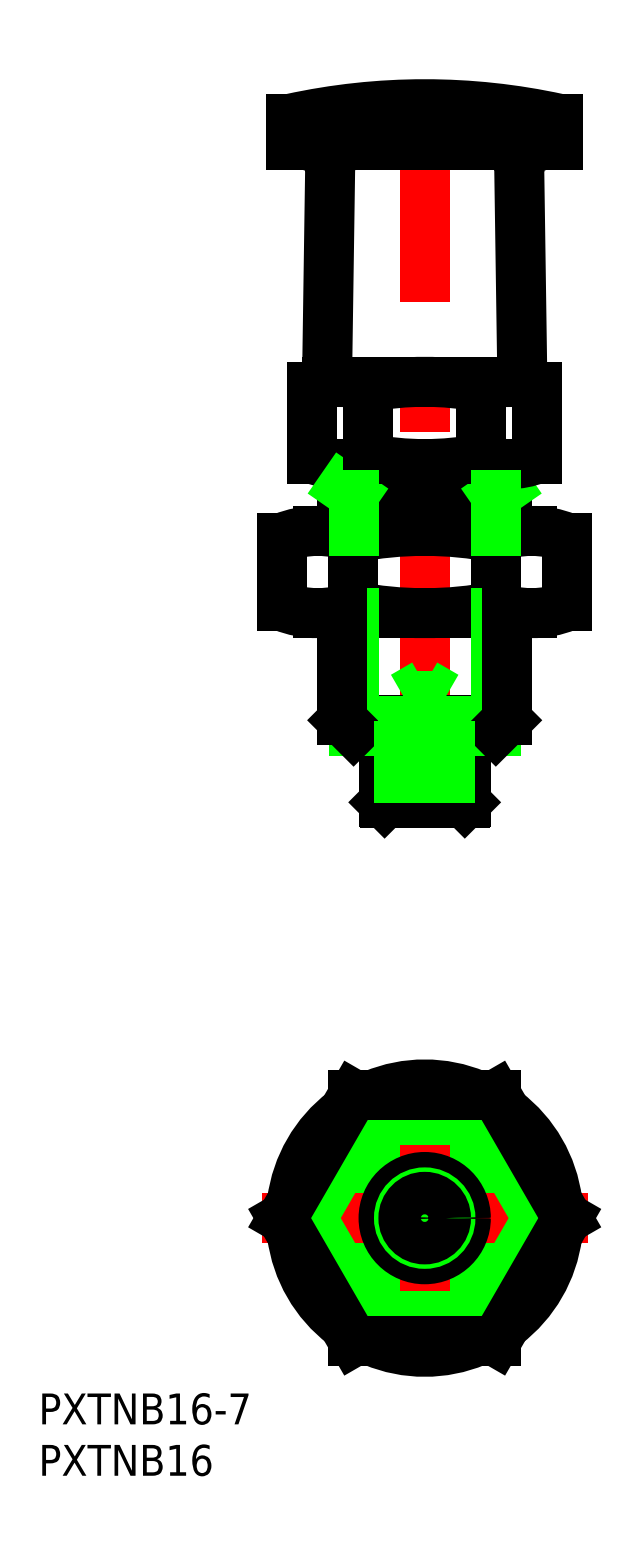
<metadata>
{"format":"dxf","ext":"dxf","renderer":"ezdxf+matplotlib","layout":"modelspace","background":"white","min_lineweight":24,"dpi":150}
</metadata>
<code>
0
SECTION
2
ENTITIES
0
INSERT
8
0
2
*U2
10
0
20
0
30
0
0
INSERT
8
0
2
*U3
10
0
20
0
30
0
0
LINE
8
0
10
13.86
20
59.51
30
0
11
13.86
21
66.17
31
0
0
LINE
8
0
10
6.928
20
59.51
30
0
11
6.928
21
66.17
31
0
0
LINE
8
0
10
-6.928
20
59.51
30
0
11
-6.928
21
66.17
31
0
0
LINE
8
0
10
-13.86
20
59.51
30
0
11
-13.86
21
66.17
31
0
0
LINE
8
CENTER
10
0
20
38.34
30
0
11
0
21
110.3
31
0
0
ARC
8
0
10
0
20
0
30
0
40
13
50
292.6
51
307.4
0
ARC
8
0
10
0
20
0
30
0
40
13
50
52.62
51
67.38
0
CIRCLE
8
0
10
0
20
0
30
0
40
8
0
CIRCLE
8
0
10
0
20
0
30
0
40
6.917
0
LINE
8
0
10
-8
20
48.42
30
0
11
8
21
48.42
31
0
0
LINE
8
0
10
-6.918
20
47.34
30
0
11
6.918
21
47.34
31
0
0
LINE
8
0
10
10.39
20
58.84
30
0
11
-10.39
21
58.84
31
0
0
ARC
8
0
10
0
20
94.84
30
0
40
36
50
258.9
51
281.1
0
LINE
8
CENTER
10
-15.86
20
-1.137e-13
30
0
11
15.86
21
-1.137e-13
31
0
0
ARC
8
0
10
0
20
0
30
0
40
13
50
112.6
51
127.4
0
LINE
8
CENTER
10
0
20
15
30
0
11
0
21
-15
31
0
0
ARC
8
0
10
0
20
-1.137e-13
30
0
40
13
50
187.4
51
232.6
0
ARC
8
0
10
0
20
-1.137e-13
30
0
40
13
50
247.4
51
292.6
0
ARC
8
0
10
0
20
0
30
0
40
13
50
232.6
51
247.4
0
ARC
8
0
10
0
20
-1.137e-13
30
0
40
13
50
127.4
51
172.6
0
ARC
8
0
10
0
20
0
30
0
40
13
50
172.6
51
187.4
0
CIRCLE
8
0
10
0
20
0
30
0
40
4
0
LINE
8
0
10
4
20
40.44
30
0
11
4
21
47.34
31
0
0
LINE
8
0
10
-4
20
40.44
30
0
11
-4
21
47.34
31
0
0
ARC
8
0
10
0
20
-1.137e-13
30
0
40
13
50
67.38
51
112.6
0
LINE
8
0
10
-4
20
40.44
30
0
11
-3.9
21
40.34
31
0
0
LINE
8
0
10
-3.9
20
40.34
30
0
11
3.9
21
40.34
31
0
0
LINE
8
0
10
4
20
40.44
30
0
11
3.9
21
40.34
31
0
0
ARC
8
0
10
-10.39
20
68.09
30
0
40
9.252
50
248
51
292
0
LINE
8
0
10
-6.917
20
47.34
30
0
11
-6.918
21
58.84
31
0
0
LINE
8
0
10
-8
20
48.42
30
0
11
-8
21
58.84
31
0
0
LINE
8
0
10
-8
20
48.42
30
0
11
-6.918
21
47.34
31
0
0
ARC
8
0
10
0
20
-1.137e-13
30
0
40
13
50
307.4
51
352.6
0
ARC
8
0
10
0
20
0
30
0
40
13
50
352.6
51
7.38
0
ARC
8
0
10
0
20
-1.137e-13
30
0
40
13
50
7.38
51
52.62
0
LINE
8
0
10
6.918
20
47.34
30
0
11
6.918
21
58.84
31
0
0
LINE
8
0
10
8
20
48.42
30
0
11
8
21
58.84
31
0
0
LINE
8
0
10
8
20
48.42
30
0
11
6.918
21
47.34
31
0
0
ARC
8
0
10
10.39
20
68.09
30
0
40
9.252
50
248
51
292
0
LINE
8
0
10
-8
20
71.09
30
0
11
8
21
71.09
31
0
0
LINE
8
0
10
10.39
20
66.84
30
0
11
-10.39
21
66.84
31
0
0
ARC
8
0
10
0
20
30.84
30
0
40
36
50
78.9
51
101.1
0
LINE
8
0
10
13
20
104.3
30
0
11
-13
21
104.3
31
0
0
ARC
8
0
10
0
20
47.28
30
0
40
61.06
50
77.71
51
102.3
0
LINE
8
0
10
13
20
106.9
30
0
11
-13
21
106.9
31
0
0
LINE
8
0
10
9.5
20
81.34
30
0
11
-9.5
21
81.34
31
0
0
ARC
8
0
10
0
20
52.84
30
0
40
28.5
50
78.9
51
101.1
0
LINE
8
0
10
-8.227
20
73.34
30
0
11
8.227
21
73.34
31
0
0
ARC
8
0
10
0
20
101.8
30
0
40
28.5
50
258.9
51
281.1
0
LINE
8
0
10
-8
20
70.34
30
0
11
8
21
70.34
31
0
0
ARC
8
0
10
-11.7
20
101.8
30
0
40
2.5
50
359.2
51
90
0
LINE
8
0
10
-9.5
20
81.34
30
0
11
-9.2
21
101.8
31
0
0
ARC
8
0
10
-8.227
20
74.01
30
0
40
7.325
50
68.01
51
112
0
ARC
8
0
10
-8.227
20
80.66
30
0
40
7.325
50
248
51
292
0
ARC
8
0
10
-10.39
20
57.59
30
0
40
9.252
50
68.01
51
112
0
LINE
8
0
10
-10.97
20
73.87
30
0
11
-10.97
21
80.81
31
0
0
LINE
8
0
10
-7.25
20
71.09
30
0
11
-7.25
21
73.34
31
0
0
LINE
8
0
10
-8
20
66.84
30
0
11
-8
21
71.09
31
0
0
LINE
8
0
10
-8
20
71.09
30
0
11
-6.918
21
70.34
31
0
0
LINE
8
0
10
-5.485
20
73.87
30
0
11
-5.485
21
80.81
31
0
0
LINE
8
0
10
-13
20
104.3
30
0
11
-13
21
106.9
31
0
0
ARC
8
0
10
11.7
20
101.8
30
0
40
2.5
50
90
51
180.8
0
LINE
8
0
10
9.5
20
81.34
30
0
11
9.2
21
101.8
31
0
0
LINE
8
0
10
7.25
20
71.09
30
0
11
7.25
21
73.34
31
0
0
ARC
8
0
10
10.39
20
57.59
30
0
40
9.252
50
68.01
51
112
0
LINE
8
0
10
8
20
66.84
30
0
11
8
21
71.09
31
0
0
LINE
8
0
10
8
20
71.09
30
0
11
6.918
21
70.34
31
0
0
LINE
8
0
10
5.485
20
73.87
30
0
11
5.485
21
80.81
31
0
0
LINE
8
0
10
10.97
20
73.87
30
0
11
10.97
21
80.81
31
0
0
ARC
8
0
10
8.227
20
80.66
30
0
40
7.325
50
248
51
292
0
ARC
8
0
10
8.227
20
74.01
30
0
40
7.325
50
68.01
51
112
0
LINE
8
0
10
13
20
104.3
30
0
11
13
21
106.9
31
0
0
LINE
8
0
10
-5.485
20
9.5
30
0
11
-10.97
21
-1.137e-13
31
0
0
LINE
8
0
10
-10.97
20
-1.137e-13
30
0
11
-5.485
21
-9.5
31
0
0
LINE
8
0
10
-5.485
20
-9.5
30
0
11
5.485
21
-9.5
31
0
0
LINE
8
0
10
5.485
20
-9.5
30
0
11
10.97
21
-1.137e-13
31
0
0
LINE
8
0
10
10.97
20
-1.137e-13
30
0
11
5.485
21
9.5
31
0
0
LINE
8
0
10
5.485
20
9.5
30
0
11
-5.485
21
9.5
31
0
0
LINE
8
0
10
-6.928
20
12
30
0
11
-13.86
21
-1.137e-13
31
0
0
LINE
8
0
10
-13.86
20
-1.137e-13
30
0
11
-6.928
21
-12
31
0
0
LINE
8
0
10
-6.928
20
-12
30
0
11
6.928
21
-12
31
0
0
LINE
8
0
10
6.928
20
-12
30
0
11
13.86
21
-1.137e-13
31
0
0
LINE
8
0
10
13.86
20
-1.137e-13
30
0
11
6.928
21
12
31
0
0
LINE
8
0
10
6.928
20
12
30
0
11
-6.928
21
12
31
0
0
LINE
8
0
10
6.918
20
66.84
30
0
11
6.918
21
70.34
31
0
0
LINE
8
0
10
-6.918
20
66.84
30
0
11
-6.918
21
70.34
31
0
0
CIRCLE
8
0
10
0
20
0
30
0
40
3.9
0
LINE
8
0
10
-4
20
40.44
30
0
11
4
21
40.44
31
0
0
CIRCLE
8
0
10
0
20
-1.137e-13
30
0
40
2.5
0
CIRCLE
8
0
10
2.84e-14
20
-1.137e-13
30
0
40
2.067
0
LINE
8
0
10
-2.067
20
40.34
30
0
11
-2.067
21
50.74
31
0
0
LINE
8
0
10
-2.5
20
40.34
30
0
11
-2.5
21
48.34
31
0
0
LINE
8
0
10
2.067
20
40.34
30
0
11
2.067
21
50.74
31
0
0
LINE
8
0
10
2.5
20
40.34
30
0
11
2.5
21
48.34
31
0
0
LINE
8
0
10
-2.5
20
48.34
30
0
11
2.5
21
48.34
31
0
0
LINE
8
0
10
-2.5
20
48.34
30
0
11
-2.067
21
49.09
31
0
0
LINE
8
0
10
-2.067
20
50.74
30
0
11
2.067
21
50.74
31
0
0
LINE
8
0
10
2.067
20
50.74
30
0
11
3.54e-14
21
51.93
31
0
0
LINE
8
0
10
-2.067
20
50.74
30
0
11
3.58e-14
21
51.93
31
0
0
LINE
8
0
10
2.5
20
48.34
30
0
11
2.067
21
49.09
31
0
0
ENDSEC
0
EOF

</code>
